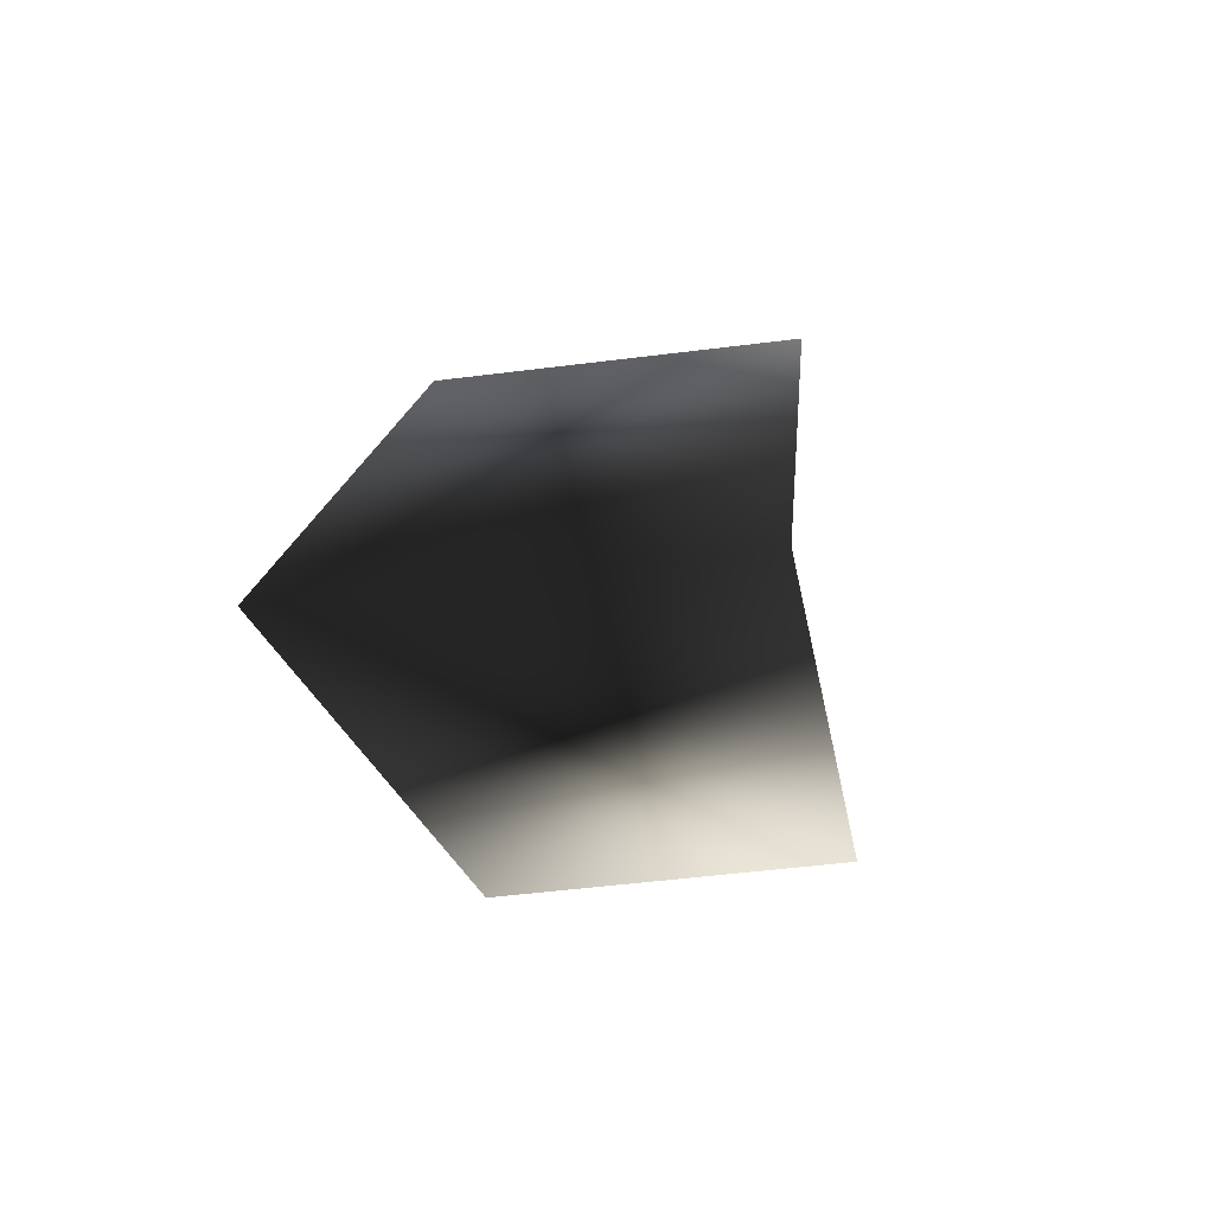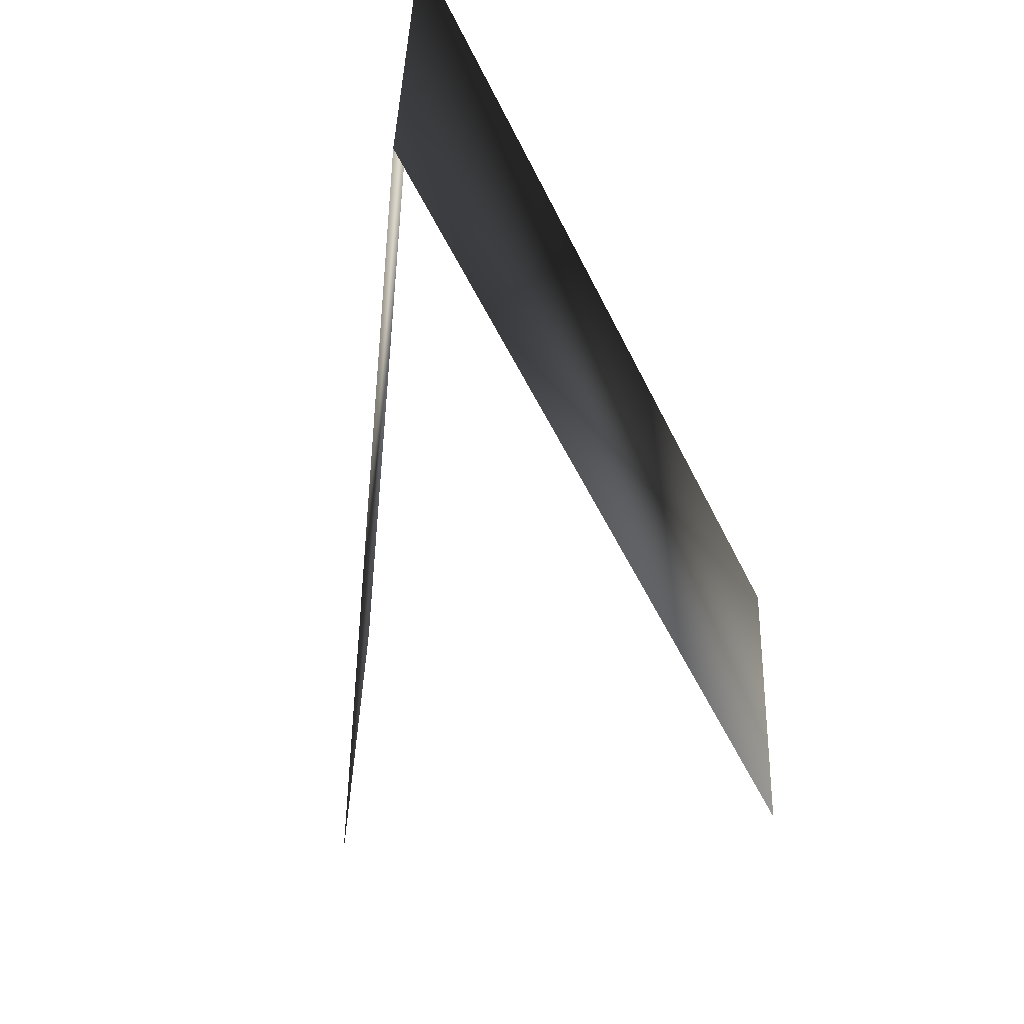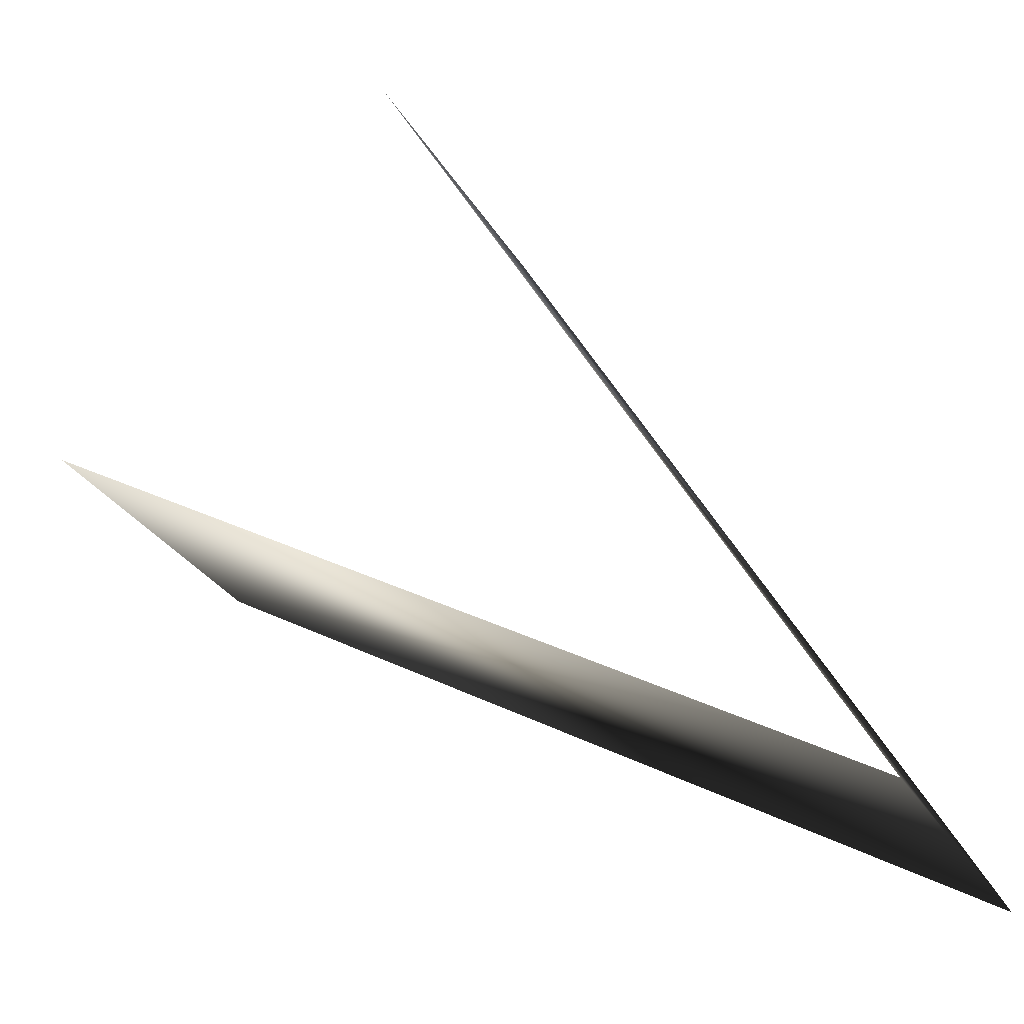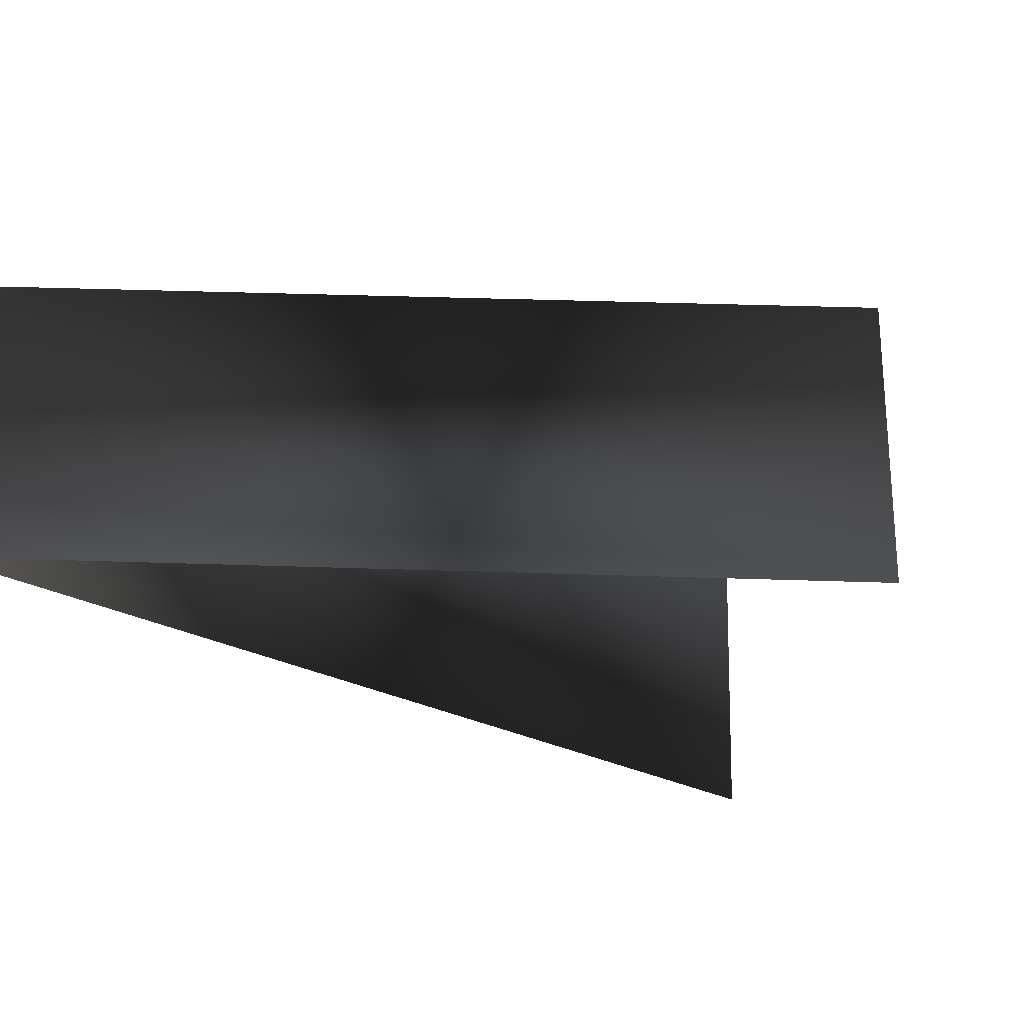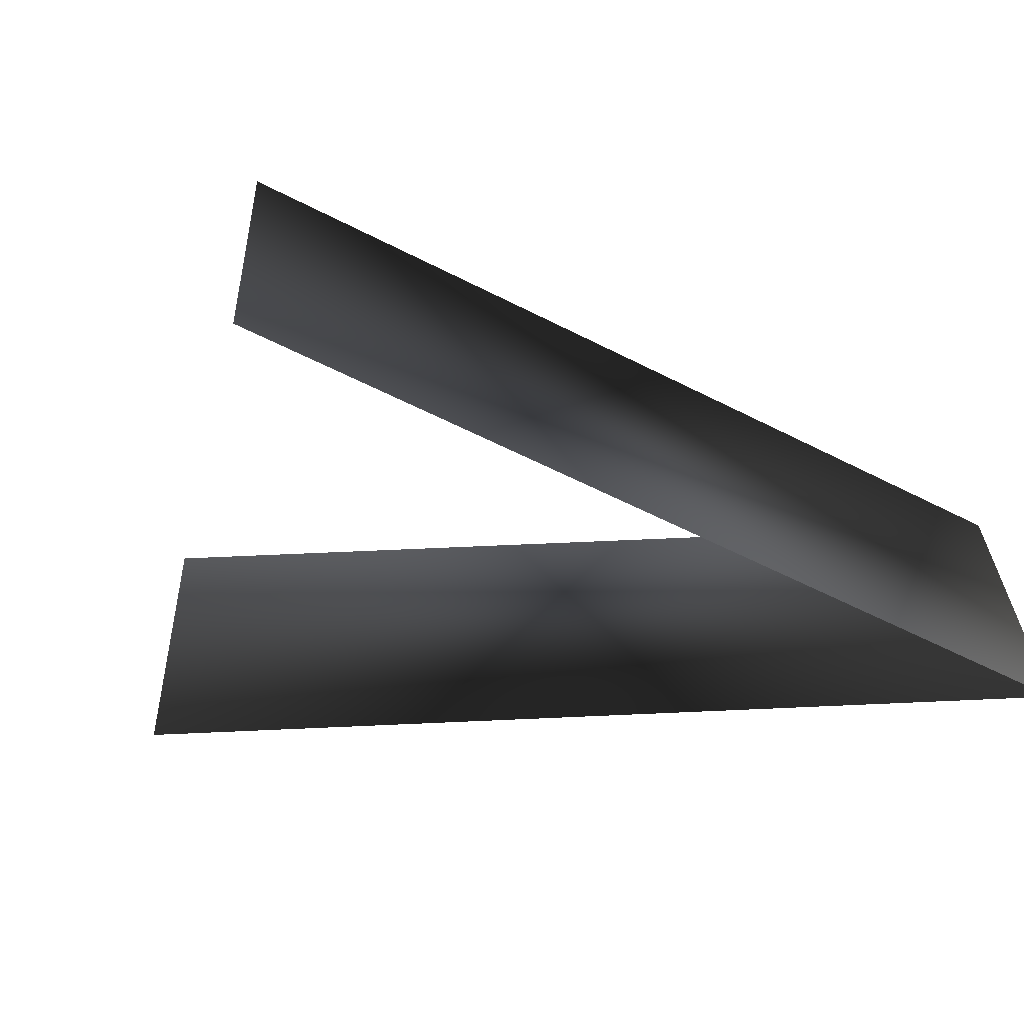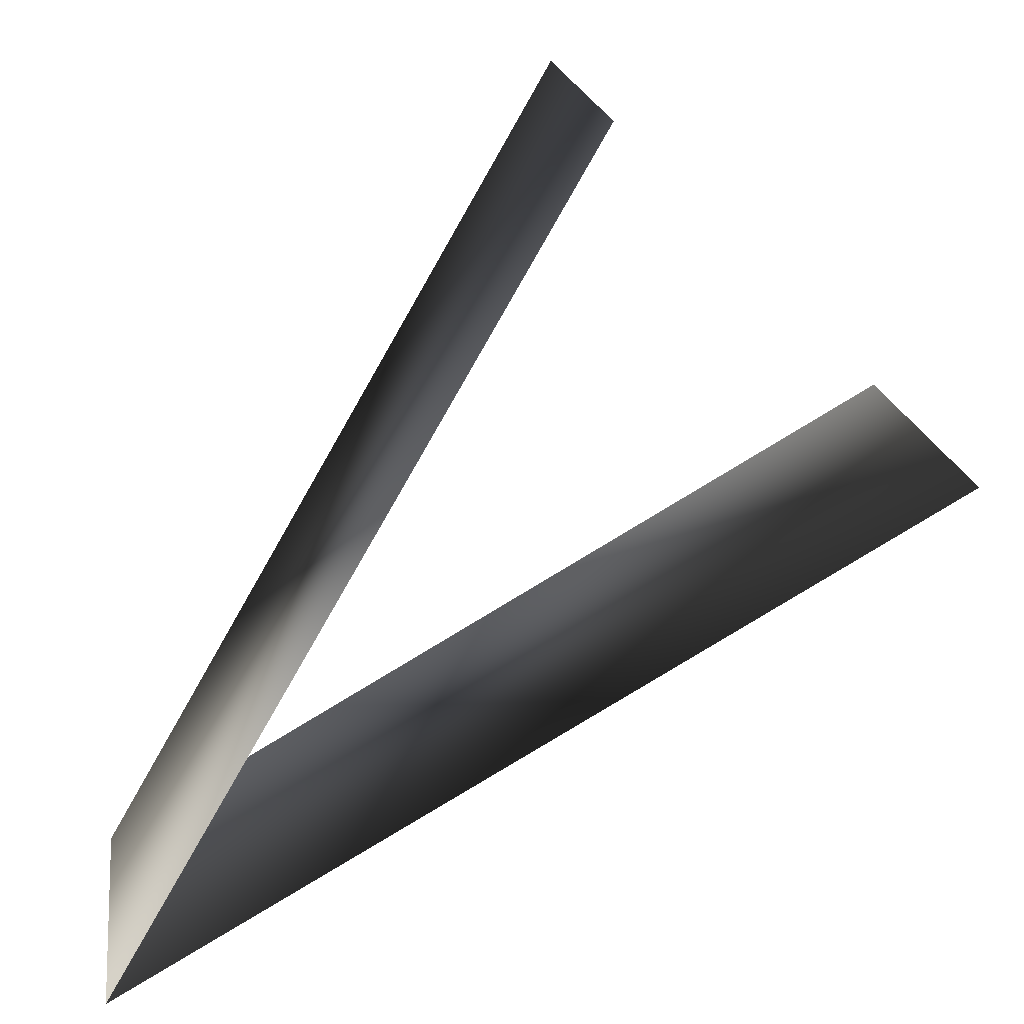
<metadata>
{"format":"obj","ext":"obj","renderer":"f3d","projection":"perspective","resolution":1024,"background":"white","views":[{"elev":-47.2,"azim":100.7,"up":"+Z"},{"elev":-46.6,"azim":144.5,"up":"+Y"},{"elev":-28.2,"azim":26.7,"up":"+Z"},{"elev":-35.6,"azim":-149.7,"up":"+Y"},{"elev":-57.9,"azim":31.5,"up":"+Y"},{"elev":18.9,"azim":174.4,"up":"+Z"}]}
</metadata>
<code>
o #ID361
v -0.008223 -0.02349 0.1316
v -0.00032 -0.01973 0.127
v -0.000176 -0.02316 0.127
v -0.008367 -0.02007 0.1316
v -0.004966 -0.01992 0.135
v -0.004822 -0.02335 0.135
f 1 2 3
f 2 1 4
f 5 3 2
f 3 5 6

</code>
